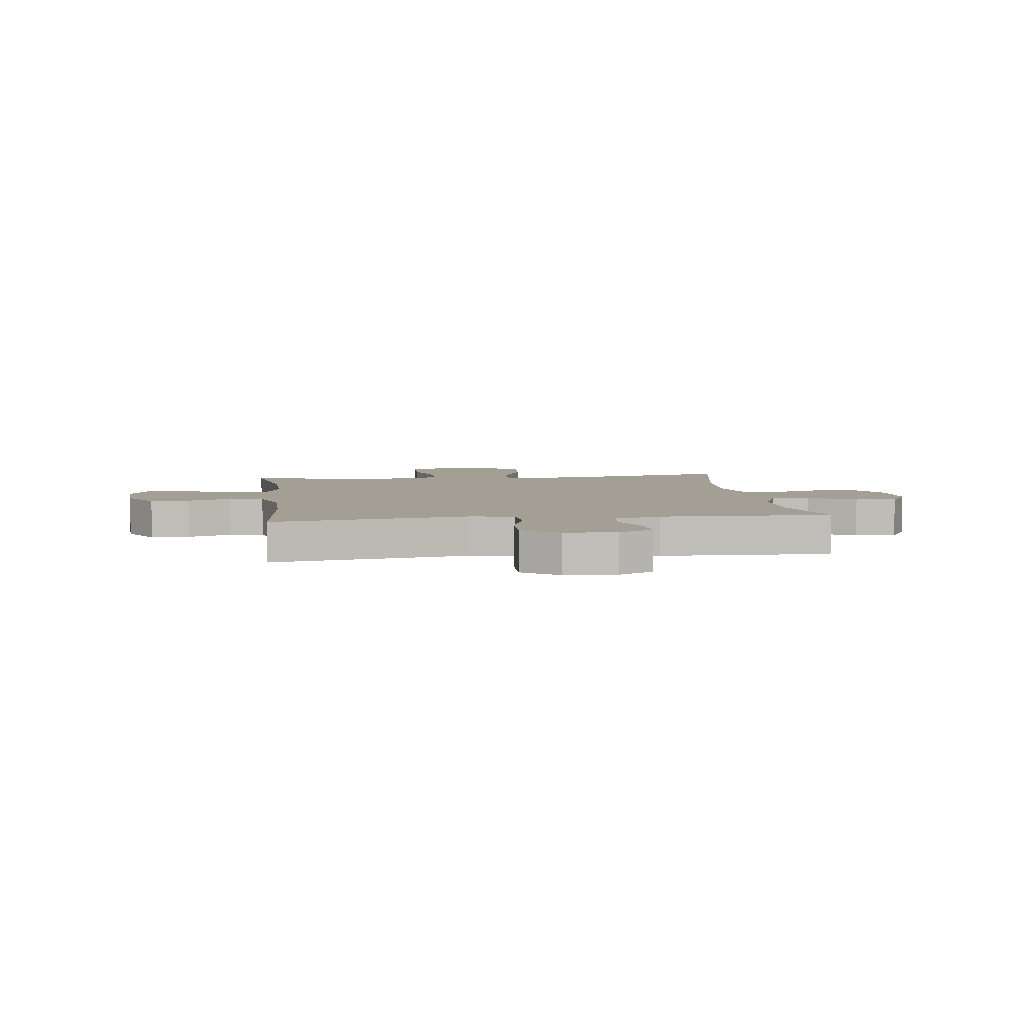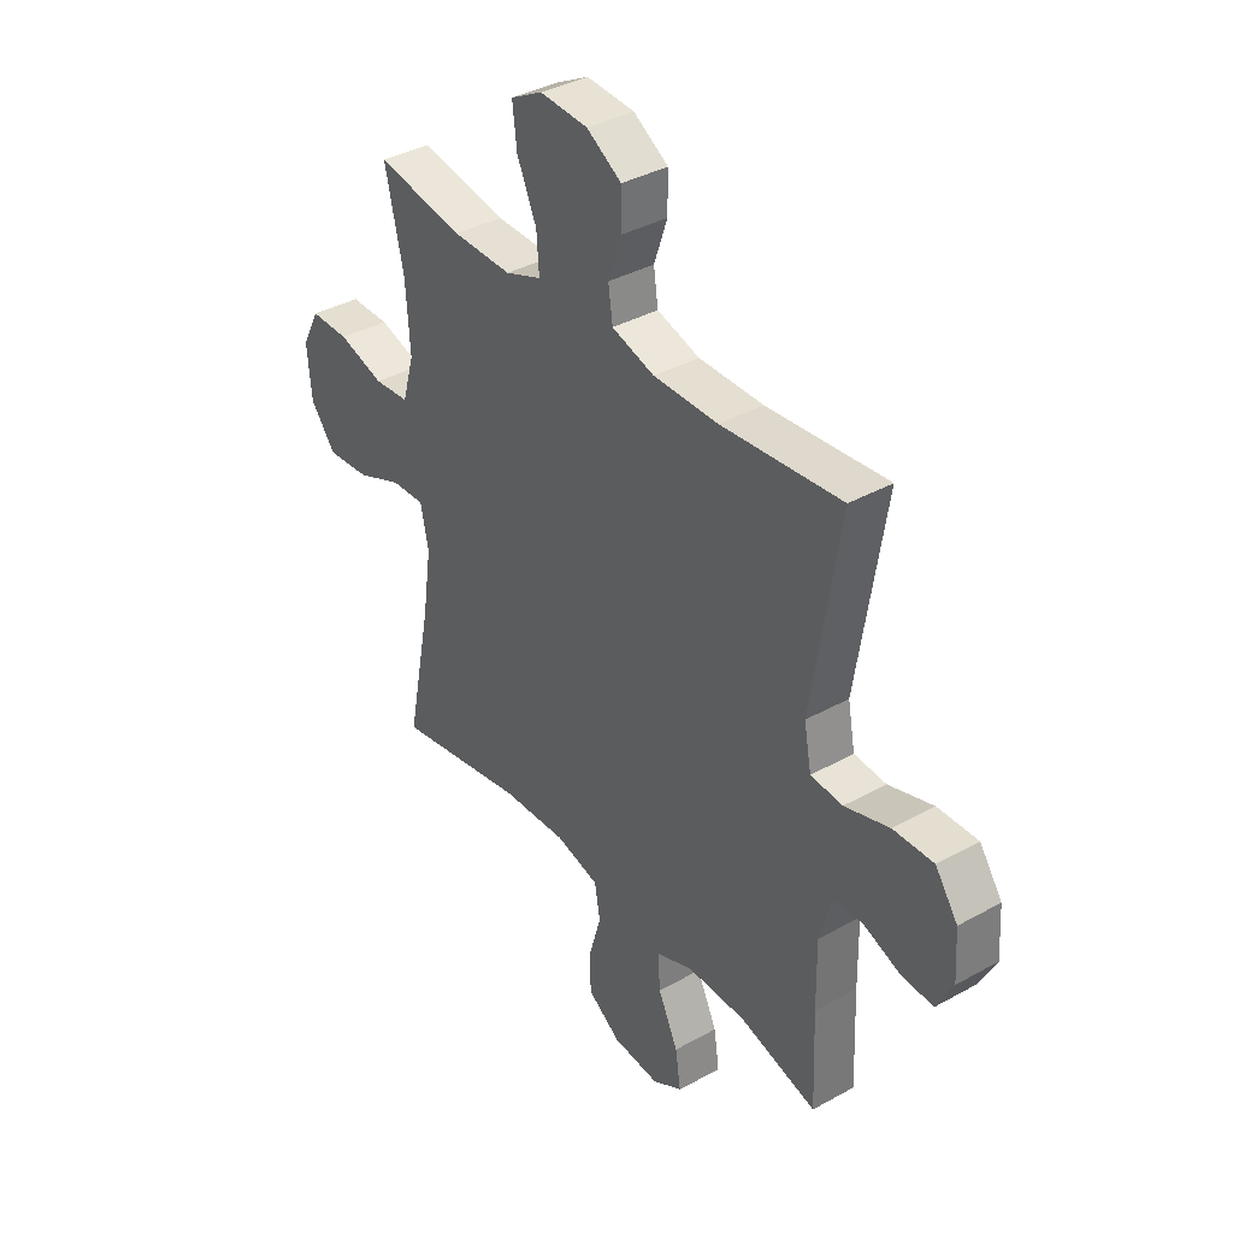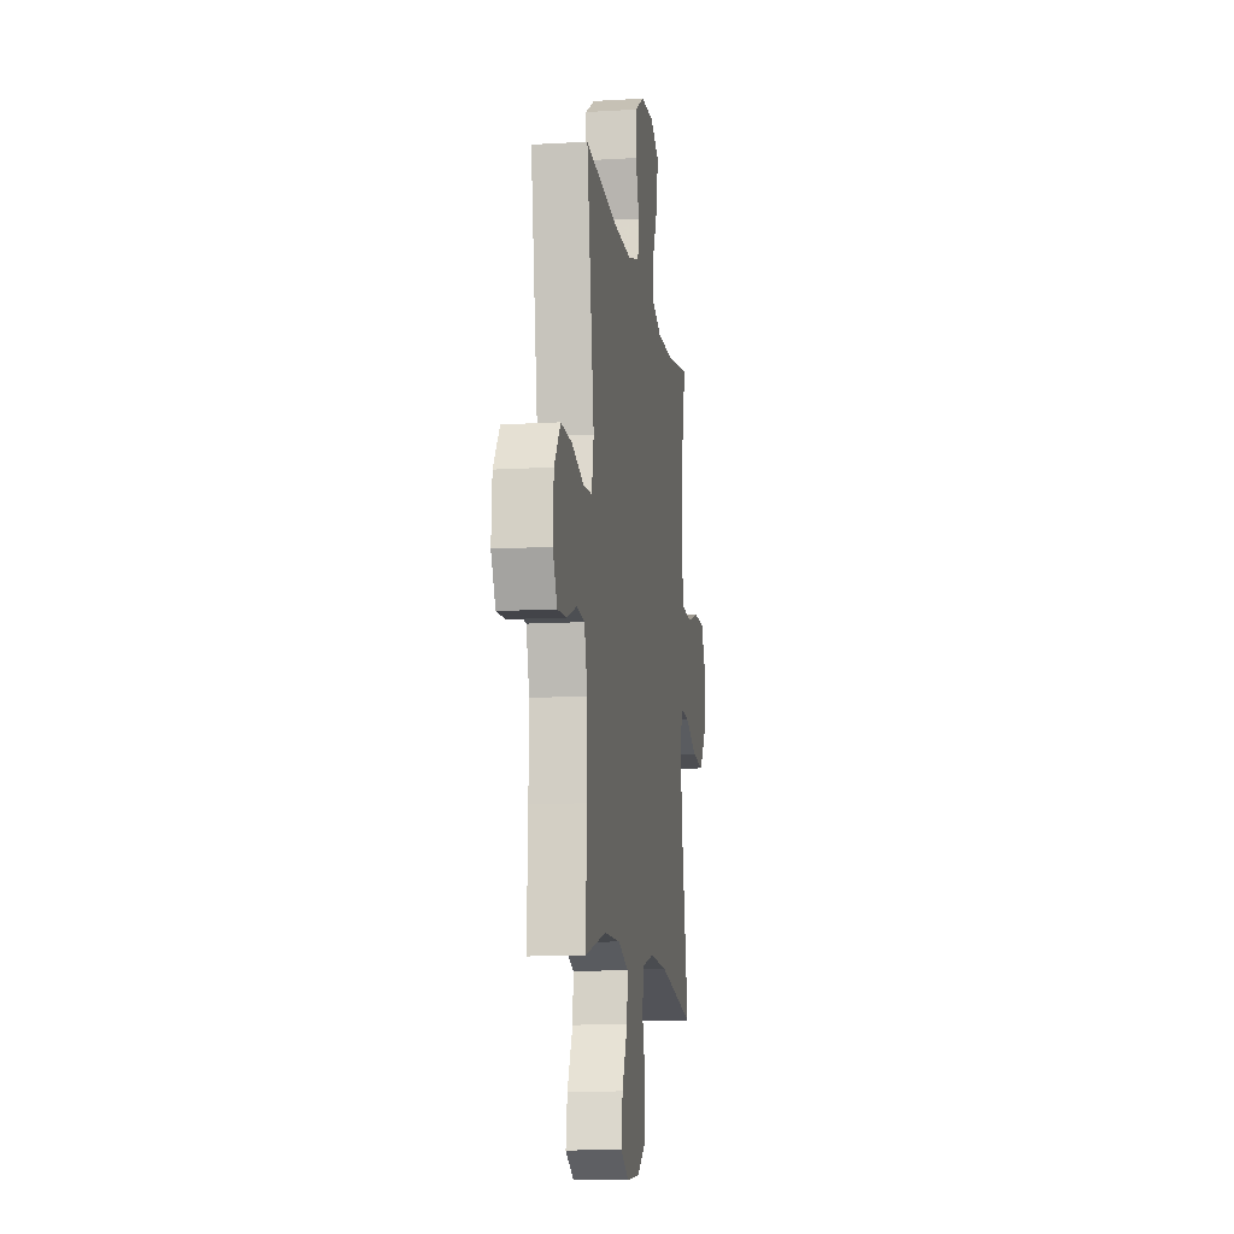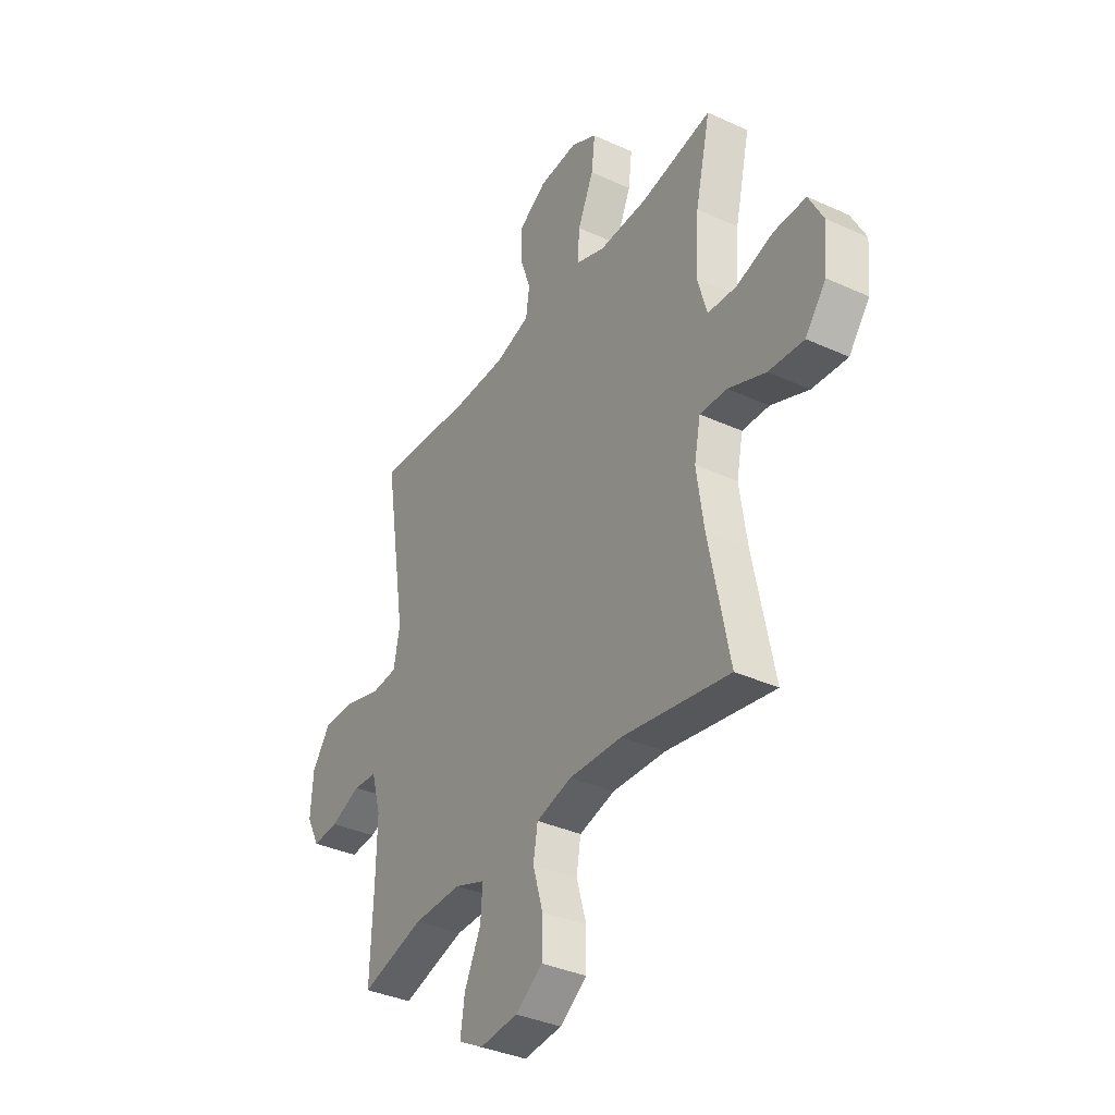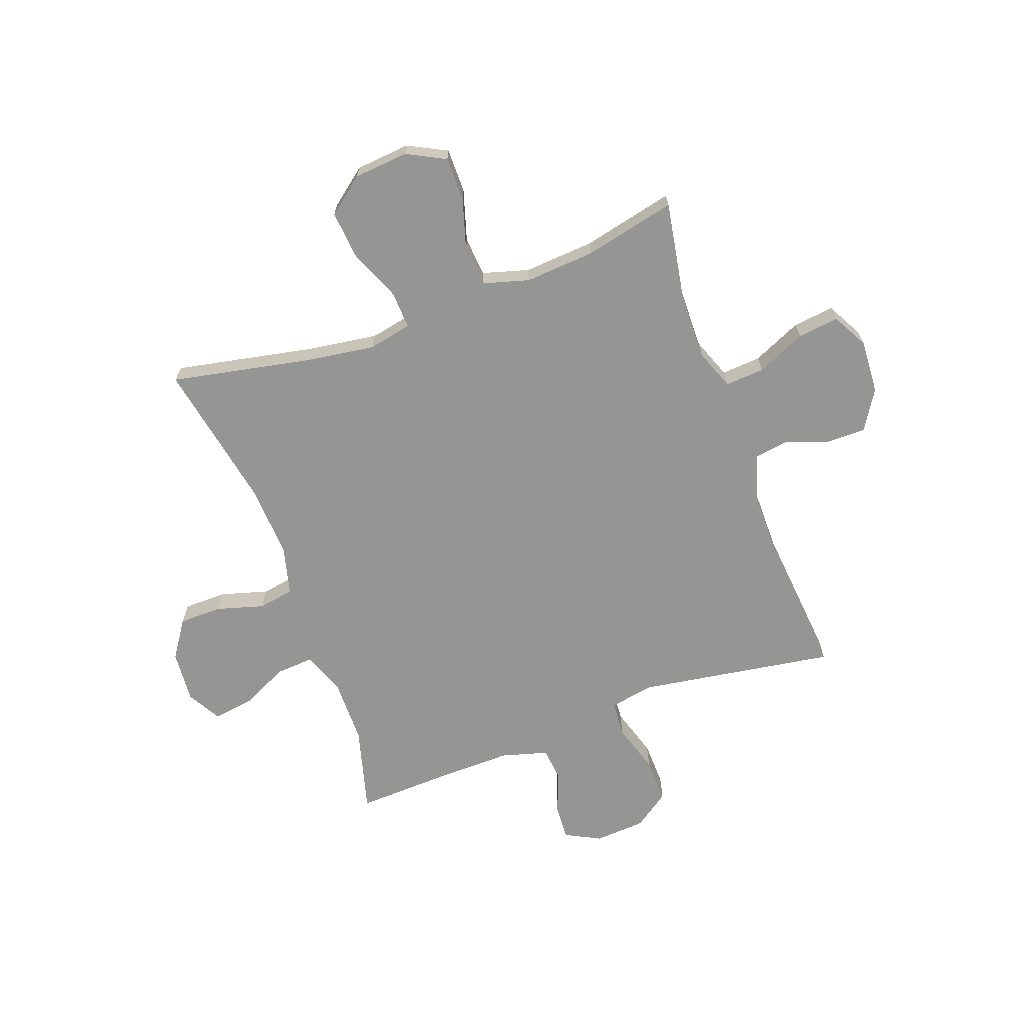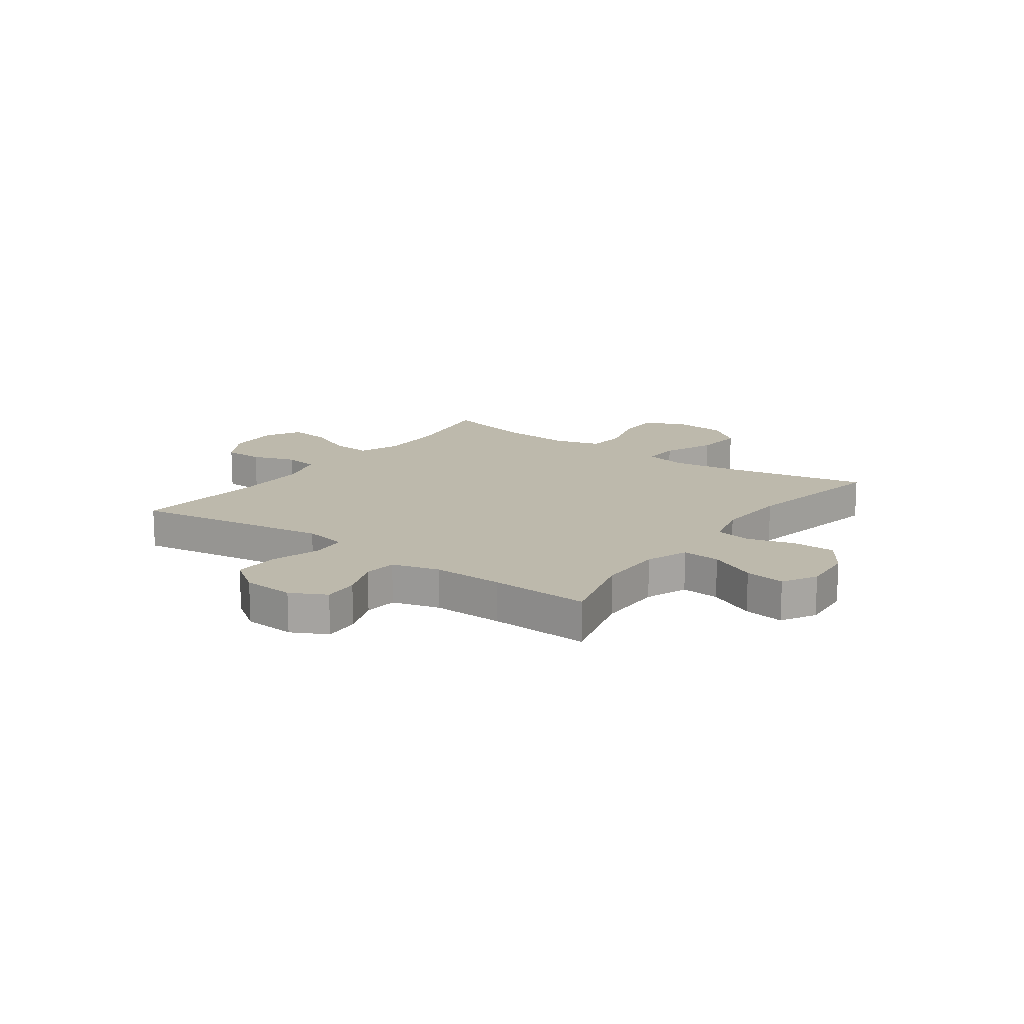
<metadata>
{"format":"obj","ext":"obj","renderer":"f3d","projection":"perspective","resolution":1024,"background":"white","views":[{"elev":5.3,"azim":82.6,"up":"+Y"},{"elev":37.3,"azim":54.4,"up":"+Z"},{"elev":-11.9,"azim":98.1,"up":"+Z"},{"elev":-36.5,"azim":-120.7,"up":"+Z"},{"elev":-67.3,"azim":-69.9,"up":"+Y"},{"elev":15.0,"azim":125.9,"up":"+Y"}]}
</metadata>
<code>
v 0.5 0.07 -0.5
v 0.343 0.07 -0.457
v 0.222 0.07 -0.456
v 0.146 0.07 -0.485
v 0.151 0.07 -0.554
v 0.192 0.07 -0.64
v 0.203 0.07 -0.713
v 0.141 0.07 -0.748
v 0.046 0.07 -0.74
v -0.022 0.07 -0.694
v -0.023 0.07 -0.616
v 0.002 0.07 -0.53
v -0.009 0.07 -0.465
v -0.098 0.07 -0.442
v -0.231 0.07 -0.449
v -0.5 0.07 -0.5
v -0.449 0.07 -0.244
v -0.431 0.07 -0.119
v -0.447 0.07 -0.041
v -0.515 0.07 -0.044
v -0.609 0.07 -0.083
v -0.697 0.07 -0.091
v -0.749 0.07 -0.025
v -0.758 0.07 0.074
v -0.722 0.07 0.144
v -0.642 0.07 0.144
v -0.549 0.07 0.116
v -0.477 0.07 0.122
v -0.453 0.07 0.206
v -0.462 0.07 0.334
v -0.5 0.07 0.5
v -0.321 0.07 0.469
v -0.2 0.07 0.467
v -0.126 0.07 0.495
v -0.131 0.07 0.566
v -0.171 0.07 0.655
v -0.18 0.07 0.73
v -0.115 0.07 0.765
v -0.017 0.07 0.759
v 0.054 0.07 0.715
v 0.054 0.07 0.644
v 0.027 0.07 0.565
v 0.036 0.07 0.503
v 0.123 0.07 0.477
v 0.255 0.07 0.477
v 0.5 0.07 0.5
v 0.463 0.07 0.264
v 0.444 0.07 0.142
v 0.459 0.07 0.063
v 0.524 0.07 0.058
v 0.615 0.07 0.086
v 0.697 0.07 0.088
v 0.743 0.07 0.023
v 0.749 0.07 -0.07
v 0.716 0.07 -0.134
v 0.651 0.07 -0.13
v 0.575 0.07 -0.101
v 0.515 0.07 -0.107
v 0.491 0.07 -0.192
v 0.493 0.07 -0.32
v 0.5 0 -0.5
v 0.343 0 -0.457
v 0.222 0 -0.456
v 0.146 0 -0.485
v 0.151 0 -0.554
v 0.192 0 -0.64
v 0.203 0 -0.713
v 0.141 0 -0.748
v 0.046 0 -0.74
v -0.022 0 -0.694
v -0.023 0 -0.616
v 0.002 0 -0.53
v -0.009 0 -0.465
v -0.098 0 -0.442
v -0.231 0 -0.449
v -0.5 0 -0.5
v -0.449 0 -0.244
v -0.431 0 -0.119
v -0.447 0 -0.041
v -0.515 0 -0.044
v -0.609 0 -0.083
v -0.697 0 -0.091
v -0.749 0 -0.025
v -0.758 0 0.074
v -0.722 0 0.144
v -0.642 0 0.144
v -0.549 0 0.116
v -0.477 0 0.122
v -0.453 0 0.206
v -0.462 0 0.334
v -0.5 0 0.5
v -0.321 0 0.469
v -0.2 0 0.467
v -0.126 0 0.495
v -0.131 0 0.566
v -0.171 0 0.655
v -0.18 0 0.73
v -0.115 0 0.765
v -0.017 0 0.759
v 0.054 0 0.715
v 0.054 0 0.644
v 0.027 0 0.565
v 0.036 0 0.503
v 0.123 0 0.477
v 0.255 0 0.477
v 0.5 0 0.5
v 0.463 0 0.264
v 0.444 0 0.142
v 0.459 0 0.063
v 0.524 0 0.058
v 0.615 0 0.086
v 0.697 0 0.088
v 0.743 0 0.023
v 0.749 0 -0.07
v 0.716 0 -0.134
v 0.651 0 -0.13
v 0.575 0 -0.101
v 0.515 0 -0.107
v 0.491 0 -0.192
v 0.493 0 -0.32
f 54 55 56 57
f 54 57 58
f 53 54 58
f 50 51 52 53
f 49 50 53 58
f 45 46 47
f 44 45 47 48
f 43 44 48 49
f 39 40 41 42
f 39 42 43
f 38 39 43
f 35 36 37 38
f 34 35 38 43
f 33 34 43 49
f 30 31 32
f 29 30 32 33
f 28 29 33 49
f 24 25 26 27
f 20 21 22 23
f 19 20 23 24
f 15 16 17
f 14 15 17 18
f 13 14 18 19
f 9 10 11 12
f 9 12 13
f 8 9 13
f 5 6 7 8
f 4 5 8 13
f 3 4 13 19
f 60 1 2
f 59 60 2 3
f 19 24 27 28
f 28 49 58 59
f 3 19 28 59
f 117 116 115 114
f 118 117 114
f 118 114 113
f 113 112 111 110
f 118 113 110 109
f 107 106 105
f 108 107 105 104
f 109 108 104 103
f 102 101 100 99
f 103 102 99
f 103 99 98
f 98 97 96 95
f 103 98 95 94
f 109 103 94 93
f 92 91 90
f 93 92 90 89
f 109 93 89 88
f 87 86 85 84
f 83 82 81 80
f 84 83 80 79
f 77 76 75
f 78 77 75 74
f 79 78 74 73
f 72 71 70 69
f 73 72 69
f 73 69 68
f 68 67 66 65
f 73 68 65 64
f 79 73 64 63
f 62 61 120
f 63 62 120 119
f 88 87 84 79
f 119 118 109 88
f 119 88 79 63
f 1 61 62 2
f 2 62 63 3
f 3 63 64 4
f 4 64 65 5
f 5 65 66 6
f 6 66 67 7
f 7 67 68 8
f 8 68 69 9
f 9 69 70 10
f 10 70 71 11
f 11 71 72 12
f 12 72 73 13
f 13 73 74 14
f 14 74 75 15
f 15 75 76 16
f 16 76 77 17
f 17 77 78 18
f 18 78 79 19
f 19 79 80 20
f 20 80 81 21
f 21 81 82 22
f 22 82 83 23
f 23 83 84 24
f 24 84 85 25
f 25 85 86 26
f 26 86 87 27
f 27 87 88 28
f 28 88 89 29
f 29 89 90 30
f 30 90 91 31
f 31 91 92 32
f 32 92 93 33
f 33 93 94 34
f 34 94 95 35
f 35 95 96 36
f 36 96 97 37
f 37 97 98 38
f 38 98 99 39
f 39 99 100 40
f 40 100 101 41
f 41 101 102 42
f 42 102 103 43
f 43 103 104 44
f 44 104 105 45
f 45 105 106 46
f 46 106 107 47
f 47 107 108 48
f 48 108 109 49
f 49 109 110 50
f 50 110 111 51
f 51 111 112 52
f 52 112 113 53
f 53 113 114 54
f 54 114 115 55
f 55 115 116 56
f 56 116 117 57
f 57 117 118 58
f 58 118 119 59
f 59 119 120 60
f 60 120 61 1

</code>
